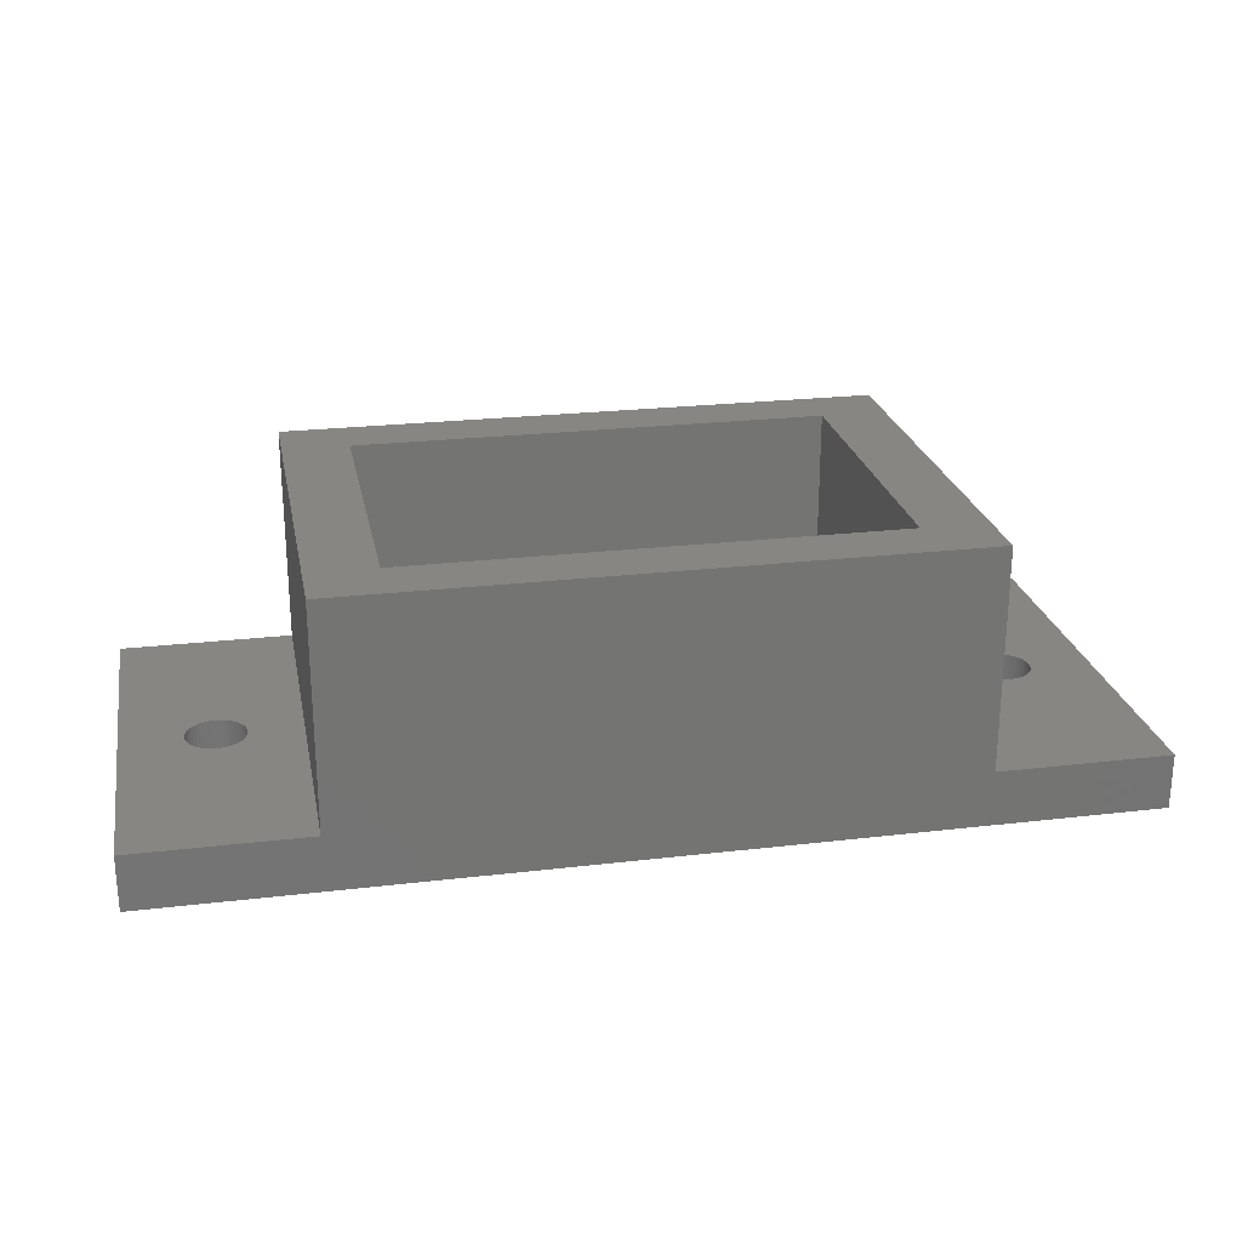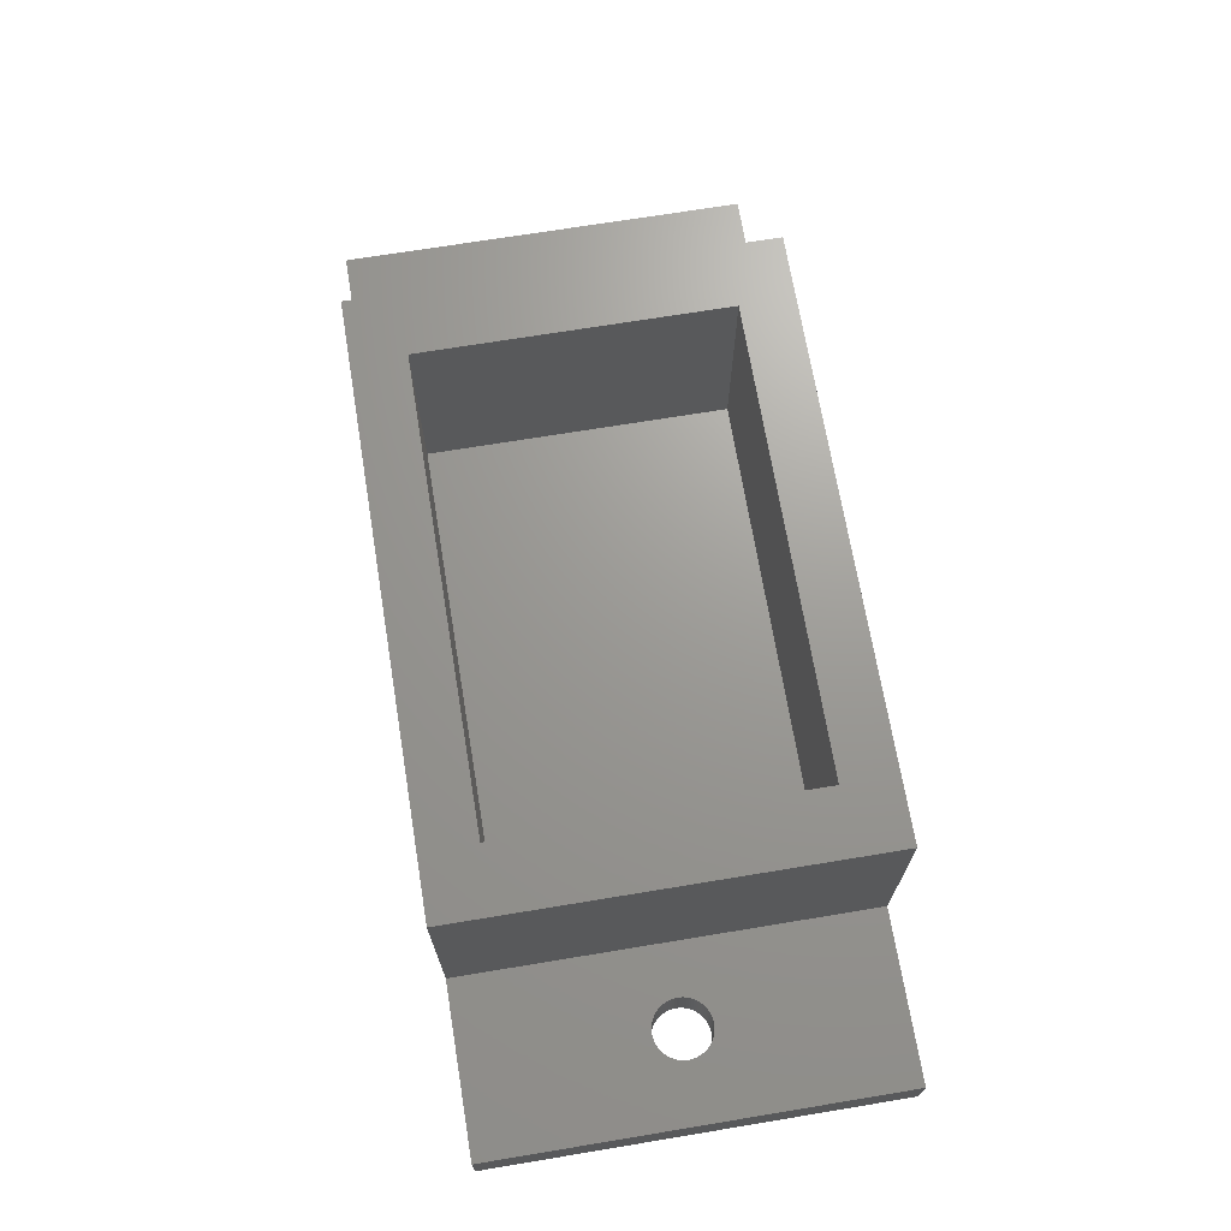
<metadata>
{"format":"stl","ext":"stl","renderer":"f3d","projection":"perspective","resolution":1024,"background":"white","views":[{"elev":24.0,"azim":168.9,"up":"+Z"},{"elev":69.4,"azim":-99.4,"up":"+Z"}]}
</metadata>
<code>
# stl→obj: 344 verts, 692 faces
v -25.92 -11.54 -7.5
v -25.92 11.54 -4.5
v -25.92 11.54 -7.5
v -25.92 -11.54 -4.5
v 16.5 11.54 7.5
v 12.92 8.54 7.5
v 16.5 -11.54 7.5
v -12.92 8.54 7.5
v -16.5 11.54 7.5
v -12.92 -8.54 7.5
v 12.92 -8.54 7.5
v -16.5 -11.54 7.5
v 25.92 -11.54 -4.5
v 25.92 11.54 -7.5
v 25.92 11.54 -4.5
v 25.92 -11.54 -7.5
v 22.6 0 -7.5
v 22.6 -0.1255 -7.5
v 22.58 -0.2503 -7.5
v 22.56 -0.3735 -7.5
v 22.52 -0.4944 -7.5
v 22.48 -0.6123 -7.5
v 22.43 -0.7264 -7.5
v 22.36 -0.836 -7.5
v 22.29 -0.9405 -7.5
v 22.22 -1.039 -7.5
v 22.13 -1.131 -7.5
v 22.04 -1.217 -7.5
v 21.94 -1.294 -7.5
v 21.84 -1.364 -7.5
v 21.73 -1.426 -7.5
v 21.61 -1.478 -7.5
v 21.49 -1.522 -7.5
v 21.37 -1.556 -7.5
v 21.25 -1.58 -7.5
v 21.13 -1.595 -7.5
v 21 -1.6 -7.5
v 20.87 -1.595 -7.5
v 20.75 -1.58 -7.5
v 20.63 -1.556 -7.5
v 20.51 -1.522 -7.5
v 20.39 -1.478 -7.5
v 20.27 -1.426 -7.5
v 20.16 -1.364 -7.5
v 20.06 -1.294 -7.5
v 19.96 -1.217 -7.5
v 19.87 -1.131 -7.5
v 19.78 -1.039 -7.5
v -19.78 -1.039 -7.5
v 19.71 -0.9405 -7.5
v 19.4 -0.1255 -7.5
v -19.4 0 -7.5
v 19.4 0 -7.5
v -19.4 -0.1255 -7.5
v 19.42 -0.2503 -7.5
v -19.42 -0.2503 -7.5
v 19.44 -0.3735 -7.5
v -19.44 -0.3735 -7.5
v 19.48 -0.4944 -7.5
v -19.48 -0.4944 -7.5
v 19.52 -0.6123 -7.5
v -19.52 -0.6123 -7.5
v 19.57 -0.7264 -7.5
v -19.57 -0.7264 -7.5
v 19.64 -0.836 -7.5
v -19.71 -0.9405 -7.5
v -19.64 -0.836 -7.5
v -19.87 -1.131 -7.5
v -19.96 -1.217 -7.5
v -20.06 -1.294 -7.5
v -20.16 -1.364 -7.5
v -20.27 -1.426 -7.5
v -20.39 -1.478 -7.5
v -20.51 -1.522 -7.5
v -20.63 -1.556 -7.5
v -20.75 -1.58 -7.5
v -20.87 -1.595 -7.5
v -21 -1.6 -7.5
v -21.13 -1.595 -7.5
v -21.25 -1.58 -7.5
v -22.6 -0.1255 -7.5
v -22.6 0 -7.5
v -22.58 -0.2503 -7.5
v -22.56 -0.3735 -7.5
v -22.52 -0.4944 -7.5
v -22.48 -0.6123 -7.5
v -22.43 -0.7264 -7.5
v -22.36 -0.836 -7.5
v -22.29 -0.9405 -7.5
v -22.22 -1.039 -7.5
v -22.13 -1.131 -7.5
v -22.04 -1.217 -7.5
v -21.94 -1.294 -7.5
v -21.84 -1.364 -7.5
v -21.73 -1.426 -7.5
v -21.61 -1.478 -7.5
v -21.49 -1.522 -7.5
v -21.37 -1.556 -7.5
v 22.6 0.1255 -7.5
v 22.58 0.2503 -7.5
v 22.56 0.3735 -7.5
v 22.52 0.4944 -7.5
v 22.48 0.6123 -7.5
v 22.43 0.7264 -7.5
v 22.36 0.836 -7.5
v 22.29 0.9405 -7.5
v 22.22 1.039 -7.5
v 22.13 1.131 -7.5
v 22.04 1.217 -7.5
v 21.94 1.294 -7.5
v 21.84 1.364 -7.5
v 21.73 1.426 -7.5
v 21.61 1.478 -7.5
v 21.49 1.522 -7.5
v 21.37 1.556 -7.5
v 21.25 1.58 -7.5
v 21.13 1.595 -7.5
v 21 1.6 -7.5
v 20.87 1.595 -7.5
v 20.75 1.58 -7.5
v 20.63 1.556 -7.5
v 20.51 1.522 -7.5
v 20.39 1.478 -7.5
v 20.27 1.426 -7.5
v 20.16 1.364 -7.5
v 20.06 1.294 -7.5
v 19.96 1.217 -7.5
v 19.87 1.131 -7.5
v 19.78 1.039 -7.5
v -19.78 1.039 -7.5
v 19.71 0.9405 -7.5
v -19.71 0.9405 -7.5
v 19.64 0.836 -7.5
v 19.4 0.1255 -7.5
v -19.4 0.1255 -7.5
v 19.42 0.2503 -7.5
v -19.42 0.2503 -7.5
v 19.44 0.3735 -7.5
v -19.44 0.3735 -7.5
v 19.48 0.4944 -7.5
v -19.48 0.4944 -7.5
v 19.52 0.6123 -7.5
v -19.52 0.6123 -7.5
v 19.57 0.7264 -7.5
v -19.57 0.7264 -7.5
v -19.64 0.836 -7.5
v -19.87 1.131 -7.5
v -19.96 1.217 -7.5
v -20.06 1.294 -7.5
v -20.16 1.364 -7.5
v -20.27 1.426 -7.5
v -20.39 1.478 -7.5
v -20.51 1.522 -7.5
v -20.63 1.556 -7.5
v -20.75 1.58 -7.5
v -20.87 1.595 -7.5
v -21 1.6 -7.5
v -21.13 1.595 -7.5
v -21.25 1.58 -7.5
v -21.37 1.556 -7.5
v -22.6 0.1255 -7.5
v -22.58 0.2503 -7.5
v -22.56 0.3735 -7.5
v -21.49 1.522 -7.5
v -21.61 1.478 -7.5
v -21.73 1.426 -7.5
v -21.84 1.364 -7.5
v -21.94 1.294 -7.5
v -22.04 1.217 -7.5
v -22.13 1.131 -7.5
v -22.22 1.039 -7.5
v -22.29 0.9405 -7.5
v -22.36 0.836 -7.5
v -22.43 0.7264 -7.5
v -22.48 0.6123 -7.5
v -22.52 0.4944 -7.5
v -16.5 -11.54 -4.5
v 16.5 -11.54 -4.5
v 16.5 11.54 -4.5
v -16.5 11.54 -4.5
v -12.92 8.54 -4.5
v -12.92 -8.54 -4.5
v 12.92 -8.54 -4.5
v 12.92 8.54 -4.5
v -19.4 0 -4.5
v -19.4 0.1255 -4.5
v -19.42 0.2503 -4.5
v -19.44 0.3735 -4.5
v -19.48 0.4944 -4.5
v -19.52 0.6123 -4.5
v -19.57 0.7264 -4.5
v -19.64 0.836 -4.5
v -19.71 0.9405 -4.5
v -19.78 1.039 -4.5
v -19.87 1.131 -4.5
v -19.96 1.217 -4.5
v -20.06 1.294 -4.5
v -20.16 1.364 -4.5
v -20.27 1.426 -4.5
v -20.39 1.478 -4.5
v -20.51 1.522 -4.5
v -20.63 1.556 -4.5
v -20.75 1.58 -4.5
v -20.87 1.595 -4.5
v -21 1.6 -4.5
v -21.13 1.595 -4.5
v -21.25 1.58 -4.5
v -21.37 1.556 -4.5
v -21.49 1.522 -4.5
v -21.61 1.478 -4.5
v -21.73 1.426 -4.5
v -21.84 1.364 -4.5
v -21.94 1.294 -4.5
v -22.04 1.217 -4.5
v -22.13 1.131 -4.5
v -22.22 1.039 -4.5
v -22.29 0.9405 -4.5
v -22.36 0.836 -4.5
v -22.6 0.1255 -4.5
v -22.6 0 -4.5
v -22.58 0.2503 -4.5
v -22.56 0.3735 -4.5
v -22.52 0.4944 -4.5
v -22.48 0.6123 -4.5
v -22.43 0.7264 -4.5
v -19.4 -0.1255 -4.5
v -19.42 -0.2503 -4.5
v -19.44 -0.3735 -4.5
v -19.48 -0.4944 -4.5
v -19.52 -0.6123 -4.5
v -19.57 -0.7264 -4.5
v -19.64 -0.836 -4.5
v -19.71 -0.9405 -4.5
v -19.78 -1.039 -4.5
v -19.87 -1.131 -4.5
v -19.96 -1.217 -4.5
v -20.06 -1.294 -4.5
v -20.16 -1.364 -4.5
v -20.27 -1.426 -4.5
v -20.39 -1.478 -4.5
v -20.51 -1.522 -4.5
v -20.63 -1.556 -4.5
v -20.75 -1.58 -4.5
v -20.87 -1.595 -4.5
v -21 -1.6 -4.5
v -21.13 -1.595 -4.5
v -21.25 -1.58 -4.5
v -21.37 -1.556 -4.5
v -21.49 -1.522 -4.5
v -21.61 -1.478 -4.5
v -21.73 -1.426 -4.5
v -21.84 -1.364 -4.5
v -21.94 -1.294 -4.5
v -22.04 -1.217 -4.5
v -22.13 -1.131 -4.5
v -22.22 -1.039 -4.5
v -22.29 -0.9405 -4.5
v -22.36 -0.836 -4.5
v -22.43 -0.7264 -4.5
v -22.6 -0.1255 -4.5
v -22.58 -0.2503 -4.5
v -22.56 -0.3735 -4.5
v -22.48 -0.6123 -4.5
v -22.52 -0.4944 -4.5
v 22.6 0 -4.5
v 22.6 0.1255 -4.5
v 22.58 0.2503 -4.5
v 22.56 0.3735 -4.5
v 22.52 0.4944 -4.5
v 22.48 0.6123 -4.5
v 22.43 0.7264 -4.5
v 22.36 0.836 -4.5
v 22.29 0.9405 -4.5
v 22.22 1.039 -4.5
v 22.13 1.131 -4.5
v 22.04 1.217 -4.5
v 21.94 1.294 -4.5
v 21.84 1.364 -4.5
v 21.73 1.426 -4.5
v 21.61 1.478 -4.5
v 21.49 1.522 -4.5
v 21.37 1.556 -4.5
v 21.25 1.58 -4.5
v 21.13 1.595 -4.5
v 21 1.6 -4.5
v 20.87 1.595 -4.5
v 20.75 1.58 -4.5
v 20.63 1.556 -4.5
v 20.51 1.522 -4.5
v 20.39 1.478 -4.5
v 20.27 1.426 -4.5
v 20.16 1.364 -4.5
v 20.06 1.294 -4.5
v 19.96 1.217 -4.5
v 19.87 1.131 -4.5
v 19.78 1.039 -4.5
v 19.71 0.9405 -4.5
v 19.4 0.1255 -4.5
v 19.4 0 -4.5
v 19.42 0.2503 -4.5
v 19.44 0.3735 -4.5
v 19.48 0.4944 -4.5
v 19.52 0.6123 -4.5
v 19.57 0.7264 -4.5
v 19.64 0.836 -4.5
v 22.6 -0.1255 -4.5
v 22.58 -0.2503 -4.5
v 22.56 -0.3735 -4.5
v 22.52 -0.4944 -4.5
v 22.48 -0.6123 -4.5
v 22.43 -0.7264 -4.5
v 22.36 -0.836 -4.5
v 22.29 -0.9405 -4.5
v 22.22 -1.039 -4.5
v 22.13 -1.131 -4.5
v 22.04 -1.217 -4.5
v 21.94 -1.294 -4.5
v 21.84 -1.364 -4.5
v 21.73 -1.426 -4.5
v 21.61 -1.478 -4.5
v 21.49 -1.522 -4.5
v 21.37 -1.556 -4.5
v 21.25 -1.58 -4.5
v 21.13 -1.595 -4.5
v 21 -1.6 -4.5
v 20.87 -1.595 -4.5
v 20.75 -1.58 -4.5
v 20.63 -1.556 -4.5
v 20.51 -1.522 -4.5
v 20.39 -1.478 -4.5
v 20.27 -1.426 -4.5
v 20.16 -1.364 -4.5
v 20.06 -1.294 -4.5
v 19.96 -1.217 -4.5
v 19.87 -1.131 -4.5
v 19.78 -1.039 -4.5
v 19.71 -0.9405 -4.5
v 19.64 -0.836 -4.5
v 19.4 -0.1255 -4.5
v 19.42 -0.2503 -4.5
v 19.57 -0.7264 -4.5
v 19.52 -0.6123 -4.5
v 19.48 -0.4944 -4.5
v 19.44 -0.3735 -4.5
f 1 2 3
f 2 1 4
f 5 6 7
f 5 8 6
f 8 9 10
f 9 8 5
f 11 7 6
f 10 7 11
f 10 12 7
f 12 10 9
f 13 14 15
f 14 13 16
f 16 17 14
f 16 18 17
f 16 19 18
f 16 20 19
f 16 21 20
f 16 22 21
f 16 23 22
f 16 24 23
f 16 25 24
f 16 26 25
f 16 27 26
f 16 28 27
f 16 29 28
f 16 30 29
f 16 31 30
f 16 32 31
f 16 33 32
f 16 34 33
f 16 35 34
f 16 36 35
f 16 37 36
f 16 38 37
f 16 39 38
f 16 40 39
f 16 41 40
f 16 42 41
f 16 43 42
f 16 44 43
f 16 45 44
f 16 46 45
f 16 47 46
f 16 48 47
f 49 48 16
f 48 49 50
f 51 52 53
f 54 51 55
f 56 55 57
f 58 57 59
f 60 59 61
f 62 61 63
f 64 63 65
f 66 50 49
f 51 54 52
f 55 56 54
f 57 58 56
f 59 60 58
f 61 62 60
f 63 64 62
f 65 67 64
f 65 66 67
f 50 66 65
f 16 68 49
f 1 68 16
f 68 1 69
f 69 1 70
f 70 1 71
f 71 1 72
f 72 1 73
f 73 1 74
f 74 1 75
f 75 1 76
f 76 1 77
f 77 1 78
f 78 1 79
f 79 1 80
f 81 1 82
f 83 1 81
f 84 1 83
f 85 1 84
f 86 1 85
f 87 1 86
f 88 1 87
f 89 1 88
f 90 1 89
f 91 1 90
f 92 1 91
f 93 1 92
f 94 1 93
f 95 1 94
f 96 1 95
f 97 1 96
f 98 1 97
f 80 1 98
f 99 14 17
f 100 14 99
f 101 14 100
f 102 14 101
f 103 14 102
f 104 14 103
f 105 14 104
f 106 14 105
f 107 14 106
f 108 14 107
f 109 14 108
f 110 14 109
f 111 14 110
f 112 14 111
f 113 14 112
f 114 14 113
f 115 14 114
f 116 14 115
f 117 14 116
f 118 14 117
f 119 14 118
f 120 14 119
f 121 14 120
f 122 14 121
f 123 14 122
f 124 14 123
f 125 14 124
f 126 14 125
f 127 14 126
f 128 14 127
f 129 14 128
f 130 129 131
f 132 131 133
f 52 134 53
f 135 134 52
f 134 135 136
f 137 136 135
f 136 137 138
f 139 138 137
f 138 139 140
f 141 140 139
f 140 141 142
f 143 142 141
f 142 143 144
f 145 144 143
f 144 145 133
f 146 133 145
f 132 133 146
f 131 132 130
f 129 130 14
f 147 14 130
f 3 147 148
f 3 148 149
f 3 149 150
f 3 150 151
f 3 151 152
f 3 152 153
f 3 153 154
f 3 154 155
f 3 155 156
f 3 156 157
f 3 157 158
f 3 158 159
f 3 159 160
f 3 82 1
f 82 3 161
f 161 3 162
f 162 3 163
f 147 3 14
f 164 3 160
f 165 3 164
f 166 3 165
f 167 3 166
f 168 3 167
f 169 3 168
f 170 3 169
f 171 3 170
f 172 3 171
f 173 3 172
f 174 3 173
f 175 3 174
f 176 3 175
f 163 3 176
f 1 177 4
f 177 1 178
f 16 178 1
f 178 16 13
f 177 7 12
f 7 177 178
f 14 179 15
f 179 14 180
f 3 180 14
f 180 3 2
f 179 9 5
f 9 179 180
f 10 181 8
f 181 10 182
f 183 6 184
f 6 183 11
f 181 6 8
f 6 181 184
f 181 183 184
f 183 181 182
f 183 10 11
f 10 183 182
f 177 9 180
f 9 177 12
f 180 185 177
f 180 186 185
f 180 187 186
f 180 188 187
f 180 189 188
f 180 190 189
f 180 191 190
f 180 192 191
f 180 193 192
f 180 194 193
f 180 195 194
f 180 196 195
f 180 197 196
f 180 198 197
f 180 199 198
f 180 200 199
f 180 201 200
f 180 202 201
f 180 203 202
f 180 204 203
f 180 205 204
f 2 205 180
f 205 2 206
f 206 2 207
f 207 2 208
f 208 2 209
f 209 2 210
f 210 2 211
f 211 2 212
f 212 2 213
f 213 2 214
f 214 2 215
f 215 2 216
f 216 2 217
f 217 2 218
f 219 2 220
f 221 2 219
f 222 2 221
f 223 2 222
f 224 2 223
f 225 2 224
f 218 2 225
f 226 177 185
f 227 177 226
f 228 177 227
f 229 177 228
f 230 177 229
f 231 177 230
f 232 177 231
f 233 177 232
f 234 177 233
f 235 177 234
f 236 177 235
f 237 177 236
f 238 177 237
f 239 177 238
f 240 177 239
f 241 177 240
f 242 177 241
f 243 177 242
f 244 177 243
f 245 177 244
f 4 245 246
f 4 246 247
f 4 247 248
f 4 248 249
f 4 249 250
f 4 250 251
f 4 251 252
f 4 252 253
f 4 253 254
f 4 254 255
f 4 255 256
f 4 256 257
f 4 257 258
f 4 258 259
f 4 220 2
f 220 4 260
f 260 4 261
f 261 4 262
f 245 4 177
f 263 4 259
f 264 4 263
f 262 4 264
f 7 179 5
f 179 7 178
f 15 265 13
f 15 266 265
f 15 267 266
f 15 268 267
f 15 269 268
f 15 270 269
f 15 271 270
f 15 272 271
f 15 273 272
f 15 274 273
f 15 275 274
f 15 276 275
f 15 277 276
f 15 278 277
f 15 279 278
f 15 280 279
f 15 281 280
f 15 282 281
f 15 283 282
f 15 284 283
f 15 285 284
f 179 285 15
f 285 179 286
f 286 179 287
f 287 179 288
f 288 179 289
f 289 179 290
f 290 179 291
f 291 179 292
f 292 179 293
f 293 179 294
f 294 179 295
f 295 179 296
f 296 179 297
f 298 179 299
f 300 179 298
f 301 179 300
f 302 179 301
f 303 179 302
f 304 179 303
f 305 179 304
f 297 179 305
f 306 13 265
f 307 13 306
f 308 13 307
f 309 13 308
f 310 13 309
f 311 13 310
f 312 13 311
f 313 13 312
f 314 13 313
f 315 13 314
f 316 13 315
f 317 13 316
f 318 13 317
f 319 13 318
f 320 13 319
f 321 13 320
f 322 13 321
f 323 13 322
f 324 13 323
f 325 13 324
f 178 325 326
f 178 326 327
f 178 327 328
f 178 328 329
f 178 329 330
f 178 330 331
f 178 331 332
f 178 332 333
f 178 333 334
f 178 334 335
f 178 335 336
f 178 336 337
f 178 337 338
f 178 299 179
f 299 178 339
f 339 178 340
f 325 178 13
f 341 178 338
f 342 178 341
f 343 178 342
f 344 178 343
f 340 178 344
f 52 186 135
f 186 52 185
f 220 161 219
f 161 220 82
f 157 204 205
f 204 157 156
f 148 195 196
f 195 148 147
f 170 214 215
f 214 170 169
f 165 209 210
f 209 165 164
f 264 84 262
f 84 264 85
f 143 191 145
f 191 143 190
f 153 200 201
f 200 153 152
f 218 172 217
f 172 218 173
f 217 171 216
f 171 217 172
f 160 207 208
f 207 160 159
f 67 231 64
f 231 67 232
f 74 242 241
f 242 74 75
f 68 234 49
f 234 68 235
f 97 250 249
f 250 97 96
f 255 90 256
f 90 255 91
f 137 188 139
f 188 137 187
f 135 187 137
f 187 135 186
f 139 189 141
f 189 139 188
f 146 193 132
f 193 146 192
f 132 194 130
f 194 132 193
f 145 192 146
f 192 145 191
f 155 202 203
f 202 155 154
f 156 203 204
f 203 156 155
f 150 197 198
f 197 150 149
f 149 196 197
f 196 149 148
f 222 176 223
f 176 222 163
f 223 175 224
f 175 223 176
f 221 163 222
f 163 221 162
f 167 211 212
f 211 167 166
f 168 212 213
f 212 168 167
f 164 208 209
f 208 164 160
f 159 206 207
f 206 159 158
f 69 237 236
f 237 69 70
f 49 233 66
f 233 49 234
f 66 232 67
f 232 66 233
f 58 227 56
f 227 58 228
f 60 228 58
f 228 60 229
f 56 226 54
f 226 56 227
f 98 249 248
f 249 98 97
f 92 255 254
f 255 92 91
f 93 254 253
f 254 93 92
f 96 251 250
f 251 96 95
f 94 253 252
f 253 94 93
f 80 248 247
f 248 80 98
f 257 88 258
f 88 257 89
f 256 89 257
f 89 256 90
f 263 85 264
f 85 263 86
f 141 190 143
f 190 141 189
f 154 201 202
f 201 154 153
f 151 198 199
f 198 151 150
f 152 199 200
f 199 152 151
f 216 170 215
f 170 216 171
f 224 174 225
f 174 224 175
f 225 173 218
f 173 225 174
f 219 162 221
f 162 219 161
f 169 213 214
f 213 169 168
f 158 205 206
f 205 158 157
f 77 245 244
f 245 77 78
f 75 243 242
f 243 75 76
f 73 241 240
f 241 73 74
f 68 236 235
f 236 68 69
f 72 240 239
f 240 72 73
f 70 238 237
f 238 70 71
f 62 229 60
f 229 62 230
f 64 230 62
f 230 64 231
f 95 252 251
f 252 95 94
f 79 247 246
f 247 79 80
f 259 86 263
f 86 259 87
f 258 87 259
f 87 258 88
f 262 83 261
f 83 262 84
f 260 82 220
f 82 260 81
f 130 195 147
f 195 130 194
f 166 210 211
f 210 166 165
f 54 185 52
f 185 54 226
f 76 244 243
f 244 76 77
f 71 239 238
f 239 71 72
f 78 246 245
f 246 78 79
f 261 81 260
f 81 261 83
f 110 276 277
f 276 110 109
f 123 289 290
f 289 123 122
f 303 144 304
f 144 303 142
f 22 309 21
f 309 22 310
f 104 272 105
f 272 104 271
f 114 280 281
f 280 114 113
f 117 283 284
f 283 117 116
f 300 138 301
f 138 300 136
f 296 128 295
f 128 296 129
f 121 287 288
f 287 121 120
f 18 265 17
f 265 18 306
f 26 313 25
f 313 26 314
f 39 328 327
f 328 39 40
f 46 335 334
f 335 46 47
f 99 267 100
f 267 99 266
f 100 268 101
f 268 100 267
f 101 269 102
f 269 101 268
f 106 274 107
f 274 106 273
f 105 273 106
f 273 105 272
f 111 277 278
f 277 111 110
f 118 284 285
f 284 118 117
f 115 281 282
f 281 115 114
f 116 282 283
f 282 116 115
f 299 134 298
f 134 299 53
f 302 142 303
f 142 302 140
f 301 140 302
f 140 301 138
f 305 131 297
f 131 305 133
f 297 129 296
f 129 297 131
f 120 286 287
f 286 120 119
f 122 288 289
f 288 122 121
f 126 292 293
f 292 126 125
f 127 293 294
f 293 127 126
f 125 291 292
f 291 125 124
f 128 294 295
f 294 128 127
f 17 266 99
f 266 17 265
f 21 308 20
f 308 21 309
f 33 322 321
f 322 33 34
f 28 317 316
f 317 28 29
f 41 330 329
f 330 41 42
f 44 333 332
f 333 44 45
f 42 331 330
f 331 42 43
f 343 57 344
f 57 343 59
f 342 59 343
f 59 342 61
f 336 50 337
f 50 336 48
f 103 271 104
f 271 103 270
f 102 270 103
f 270 102 269
f 107 275 108
f 275 107 274
f 109 275 276
f 275 109 108
f 113 279 280
f 279 113 112
f 112 278 279
f 278 112 111
f 298 136 300
f 136 298 134
f 304 133 305
f 133 304 144
f 119 285 286
f 285 119 118
f 124 290 291
f 290 124 123
f 19 306 18
f 306 19 307
f 36 325 324
f 325 36 37
f 20 307 19
f 307 20 308
f 34 323 322
f 323 34 35
f 32 321 320
f 321 32 33
f 27 314 26
f 314 27 315
f 27 316 315
f 316 27 28
f 29 318 317
f 318 29 30
f 31 320 319
f 320 31 32
f 23 310 22
f 310 23 311
f 24 311 23
f 311 24 312
f 25 312 24
f 312 25 313
f 38 327 326
f 327 38 39
f 40 329 328
f 329 40 41
f 43 332 331
f 332 43 44
f 45 334 333
f 334 45 46
f 344 55 340
f 55 344 57
f 339 53 299
f 53 339 51
f 338 63 341
f 63 338 65
f 337 65 338
f 65 337 50
f 341 61 342
f 61 341 63
f 335 48 336
f 48 335 47
f 35 324 323
f 324 35 36
f 30 319 318
f 319 30 31
f 37 326 325
f 326 37 38
f 340 51 339
f 51 340 55

</code>
